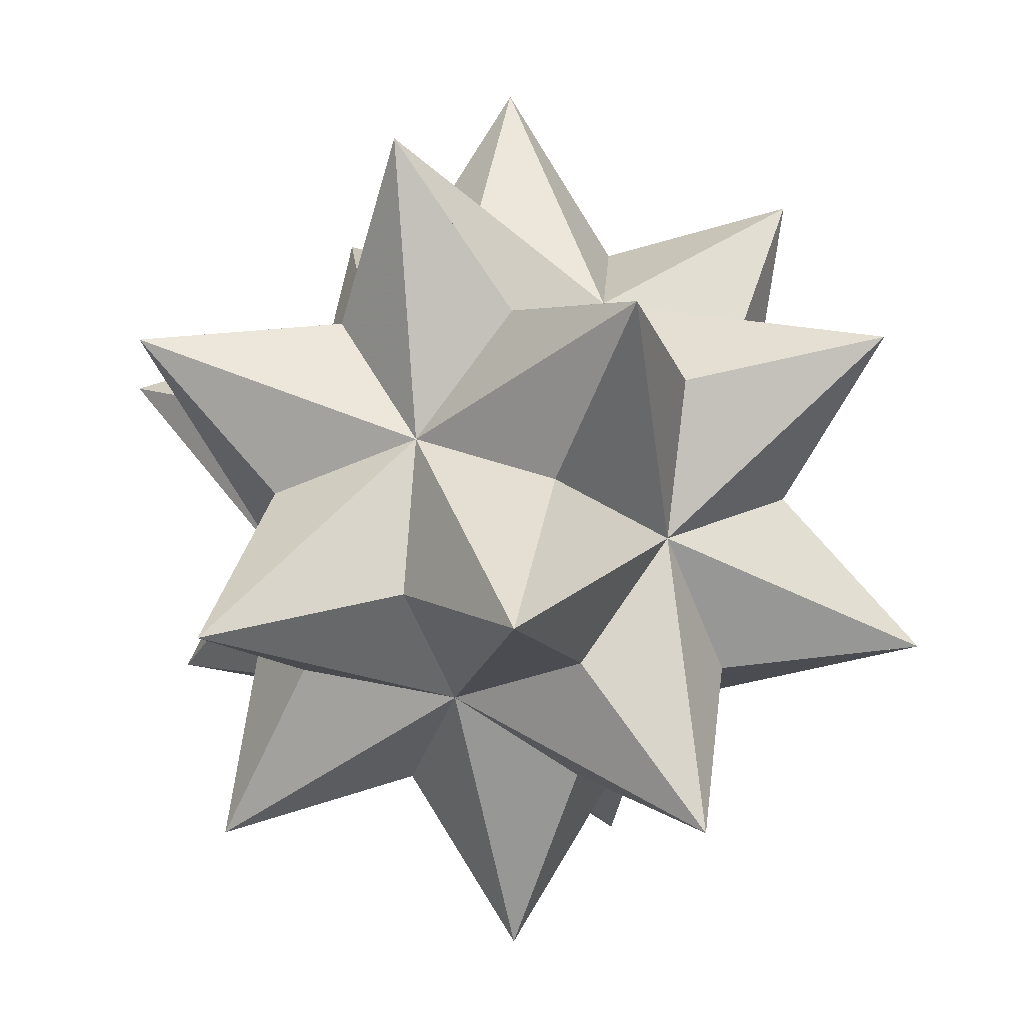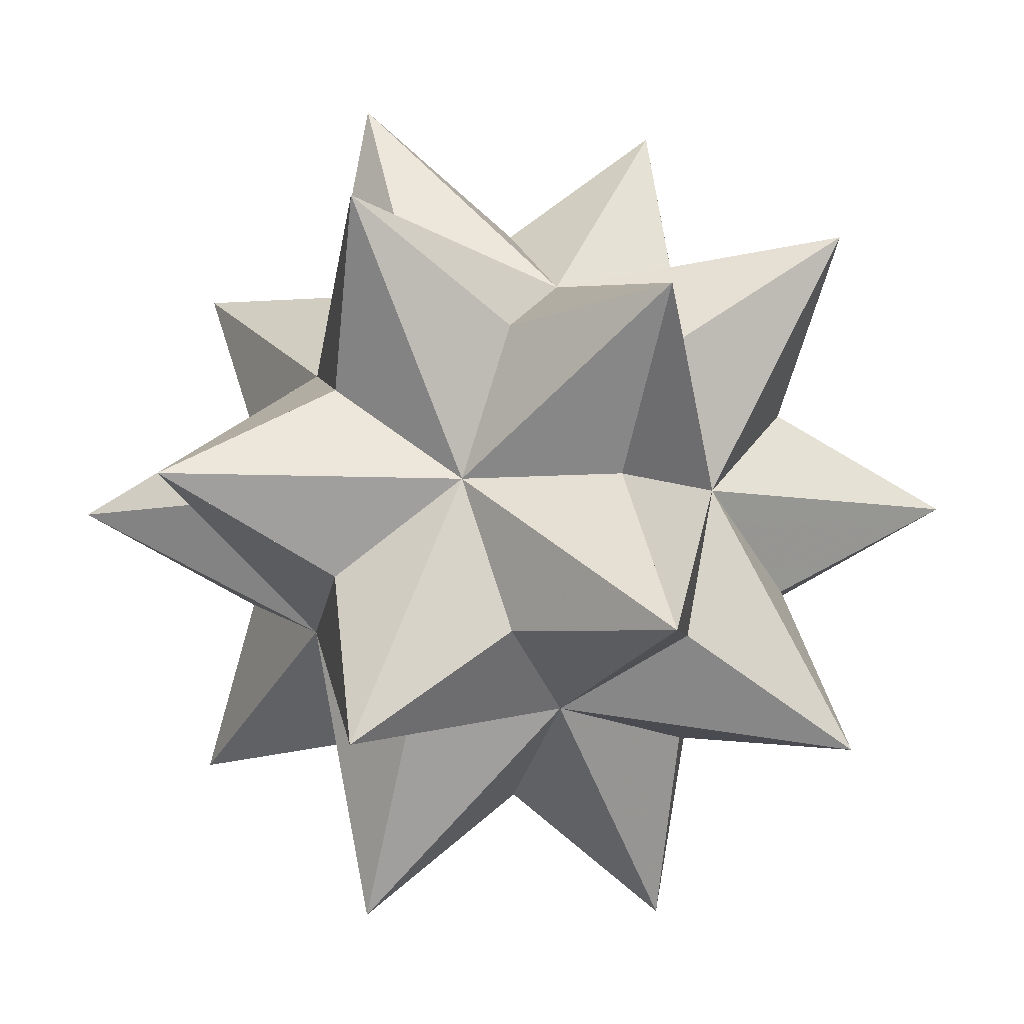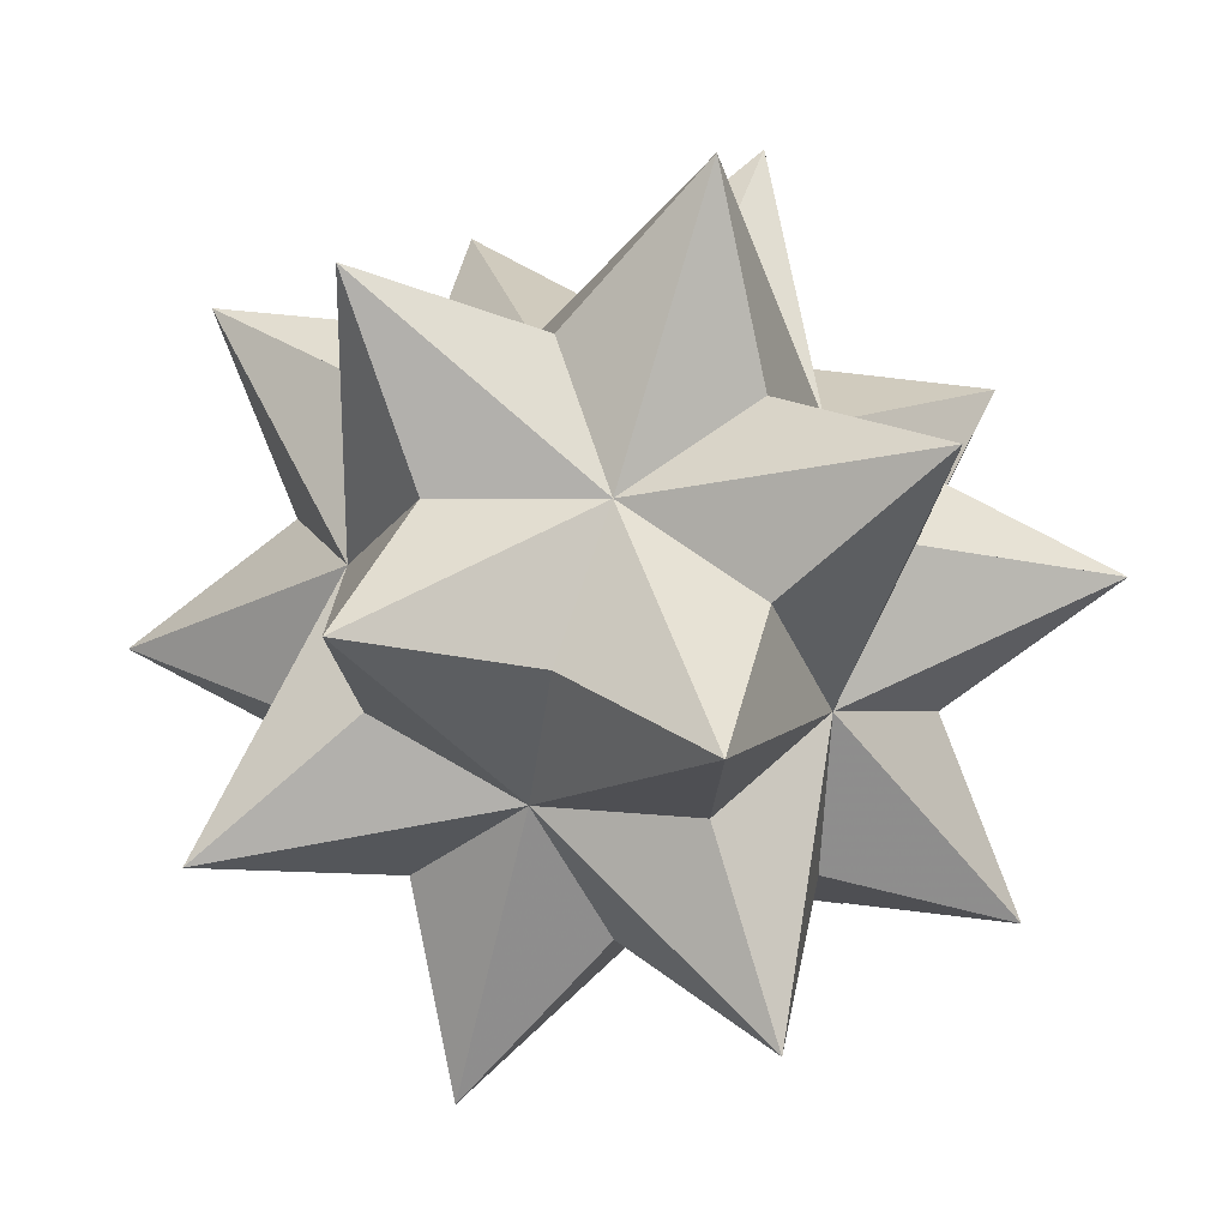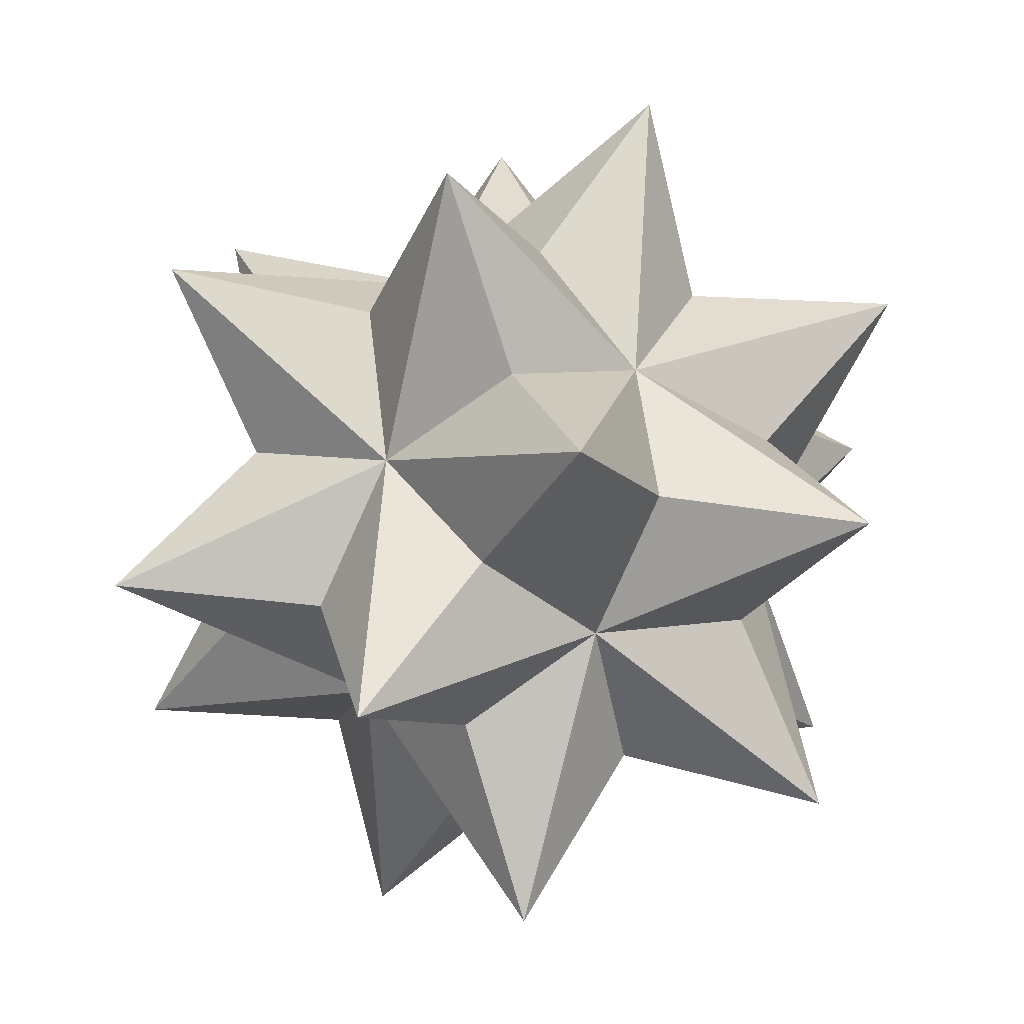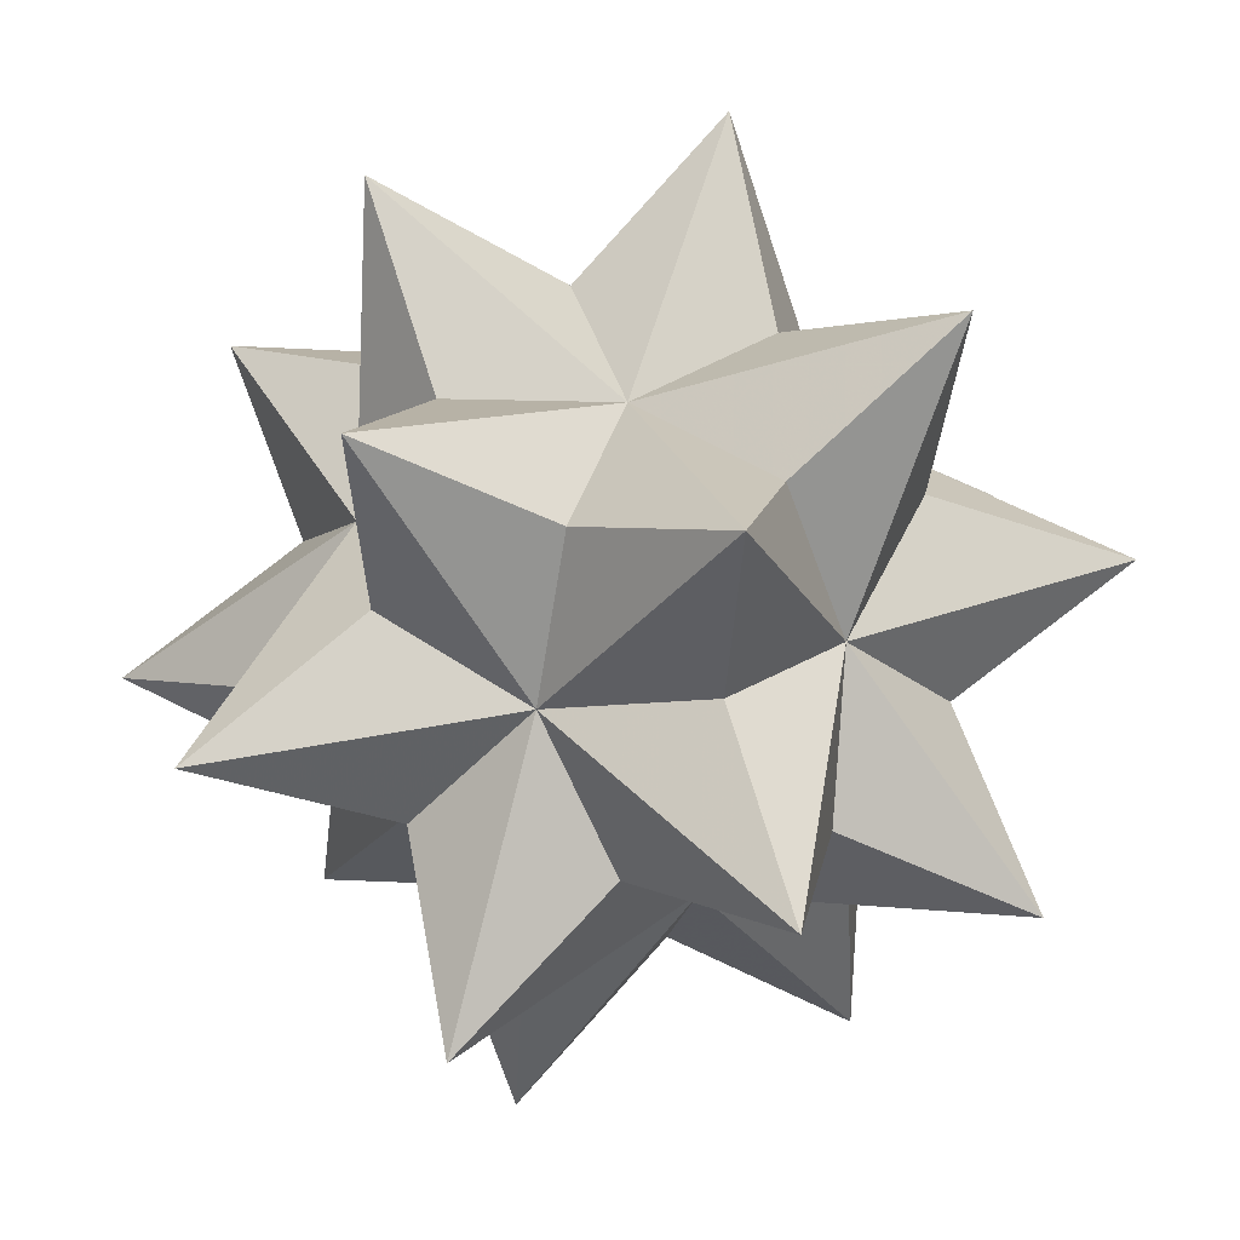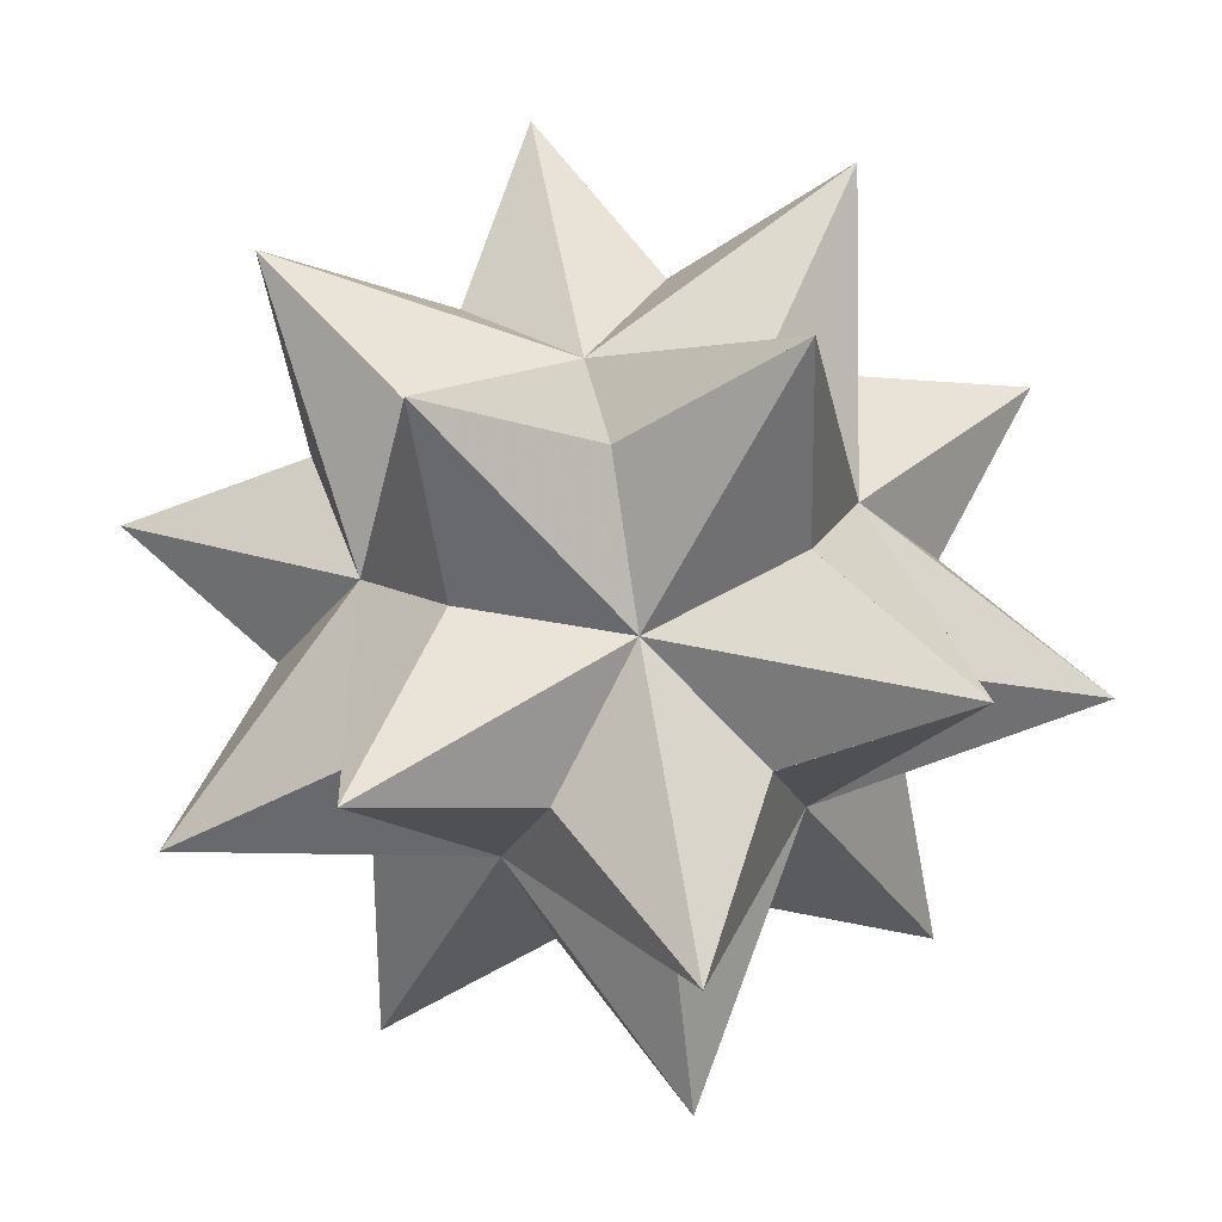
<metadata>
{"format":"obj","ext":"obj","renderer":"f3d","projection":"perspective","resolution":1024,"background":"white","views":[{"elev":48.7,"azim":-135.3,"up":"+Y"},{"elev":-67.5,"azim":21.3,"up":"+Y"},{"elev":-21.7,"azim":-58.1,"up":"+Z"},{"elev":63.6,"azim":-112.4,"up":"+Y"},{"elev":-44.8,"azim":-59.7,"up":"+Z"},{"elev":63.3,"azim":80.1,"up":"+Z"}]}
</metadata>
<code>
v 0 -0.9271 -0.5729
v 0 0.9271 0.5729
v 0 0.9271 -0.5729
v -0.9271 0.5729 0
v 0.9271 0.5729 0
v -0.9271 -0.5729 0
v 0.9271 -0.5729 0
v 0.5729 0 -0.9271
v 0.5729 0 0.9271
v -0.5729 0 -0.9271
v -0.5729 0 0.9271
v 1.809 0 0.691
v 1.809 0 -0.691
v -1.809 0 0.691
v -1.809 0 -0.691
v 0 0.691 1.809
v 0 0.691 -1.809
v 0 -0.691 1.809
v 0 -0.691 -1.809
v 0.691 1.809 0
v -0.691 1.809 0
v 0.691 -1.809 0
v -0.691 -1.809 0
v -1.118 -1.118 -1.118
v -1.118 -1.118 1.118
v 1.118 -1.118 -1.118
v 1.118 -1.118 1.118
v -1.118 1.118 -1.118
v -1.118 1.118 1.118
v 1.118 1.118 -1.118
v 1.118 1.118 1.118
v 0 -0.9271 0.5729
v -0.613 -0.613 0.613
v 0.613 -0.613 0.613
v -0.379 -0.992 0
v 0 -0.379 0.992
v 0.379 -0.992 0
v 0.613 -0.613 -0.613
v -0.613 -0.613 -0.613
v 0 -0.379 -0.992
v 0.613 0.613 0.613
v -0.613 0.613 0.613
v 0.379 0.992 0
v 0 0.379 0.992
v -0.379 0.992 0
v -0.613 0.613 -0.613
v 0.613 0.613 -0.613
v 0 0.379 -0.992
v -0.992 0 -0.379
v -0.992 0 0.379
v 0.992 0 -0.379
v 0.992 0 0.379
f 33 32 18 6 14
f 33 14 6 18 32
f 34 32 22 9 12
f 34 12 9 22 32
f 35 32 25 1 24
f 35 24 1 25 32
f 36 32 27 11 16
f 36 16 11 27 32
f 37 32 23 7 26
f 37 32 26 7 23 32
f 38 1 19 7 13
f 38 13 7 19 1
f 39 1 23 10 15
f 39 15 10 23 1
f 37 1 26 32 27
f 37 27 32 26 1
f 40 1 24 8 17
f 40 17 8 24 1
f 35 1 22 6 25
f 35 25 6 22 1
f 41 2 16 5 12
f 41 12 5 16 2
f 42 2 21 11 14
f 42 14 11 21 2
f 43 2 31 3 30
f 43 30 3 31 2
f 44 2 29 9 18
f 44 18 9 29 2
f 45 2 20 4 28
f 45 28 4 20 2
f 46 3 17 4 15
f 46 15 4 17 3
f 47 3 20 8 13
f 47 13 8 20 3
f 45 3 28 2 29
f 45 29 2 28 3
f 48 3 30 10 19
f 48 19 10 30 3
f 43 3 21 5 31
f 43 31 5 21 3
f 42 4 14 2 16
f 42 16 2 14 4
f 49 4 28 6 24
f 49 24 6 28 4
f 45 4 29 3 20
f 45 20 3 29 4
f 50 4 15 11 25
f 50 25 11 15 4
f 46 4 21 10 17
f 46 17 10 21 4
f 51 5 12 8 26
f 51 26 8 12 5
f 41 5 20 9 16
f 41 16 9 20 5
f 47 5 13 3 17
f 47 17 3 13 5
f 52 5 31 7 27
f 52 27 7 31 5
f 43 5 30 2 21
f 43 21 2 30 5
f 49 6 14 10 28
f 49 28 10 14 6
f 33 6 23 11 18
f 33 18 11 23 6
f 39 6 15 1 19
f 39 19 1 15 6
f 50 6 25 4 29
f 50 29 4 25 6
f 35 6 24 32 22
f 35 22 32 24 6
f 34 7 12 32 18
f 34 18 32 12 7
f 51 7 26 5 30
f 51 30 5 26 7
f 37 7 27 1 23
f 37 23 1 27 7
f 52 7 13 9 31
f 52 31 9 13 7
f 38 7 22 8 19
f 38 19 8 22 7
f 38 8 13 1 22
f 38 22 1 13 8
f 47 8 17 5 20
f 47 20 5 17 8
f 40 8 26 10 24
f 40 24 10 26 8
f 51 8 30 7 12
f 51 12 7 30 8
f 48 8 19 3 28
f 48 28 3 19 8
f 41 9 12 2 20
f 41 20 2 12 9
f 34 9 18 7 22
f 34 22 7 18 9
f 44 9 31 11 29
f 44 29 11 31 9
f 52 9 27 5 13
f 52 13 5 27 9
f 36 9 16 32 25
f 36 25 32 16 9
f 46 10 15 3 21
f 46 21 3 15 10
f 39 10 19 6 23
f 39 23 6 19 10
f 48 10 28 8 30
f 48 30 8 28 10
f 49 10 24 4 14
f 49 14 4 24 10
f 40 10 17 1 26
f 40 26 1 17 10
f 33 11 14 32 23
f 33 23 32 14 11
f 42 11 16 4 21
f 42 21 4 16 11
f 36 11 25 9 27
f 36 27 9 25 11
f 50 11 29 6 15
f 50 15 6 29 11
f 44 11 18 2 31
f 44 31 2 18 11

</code>
